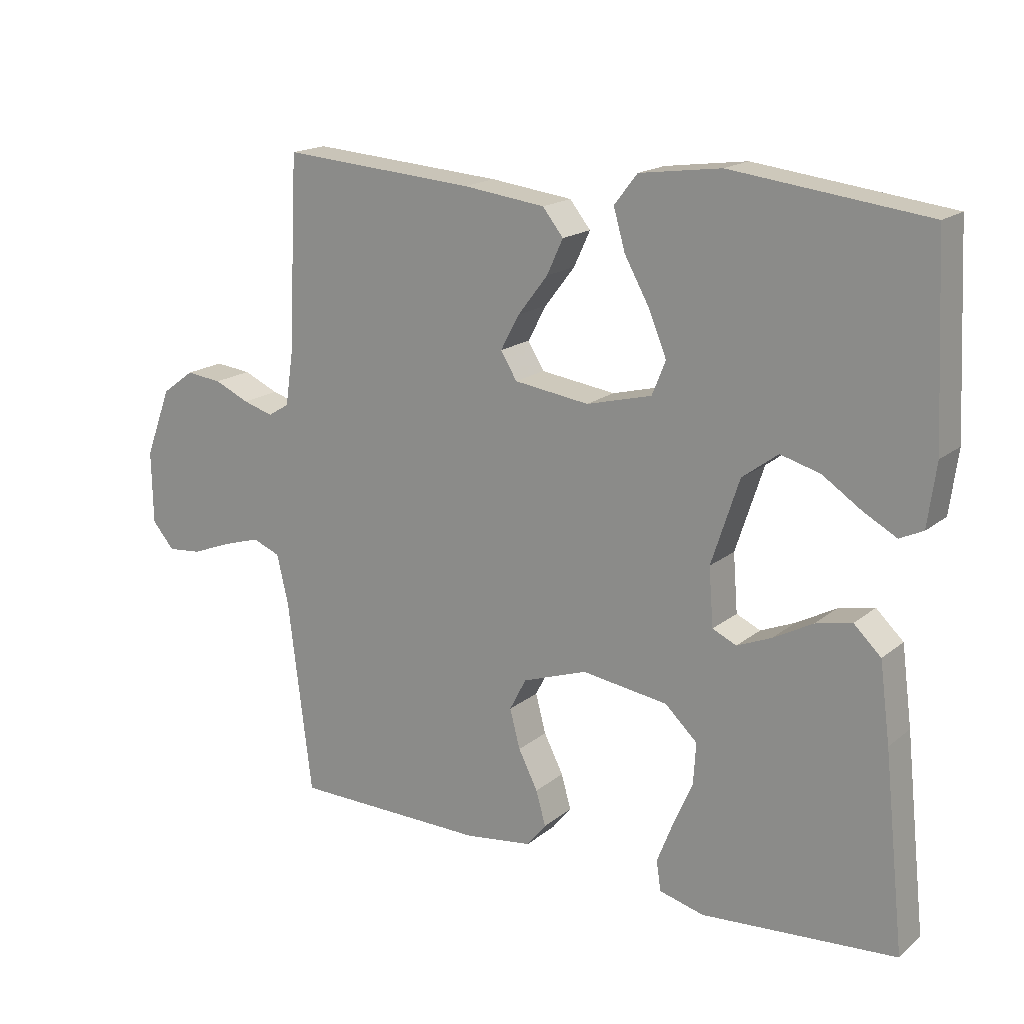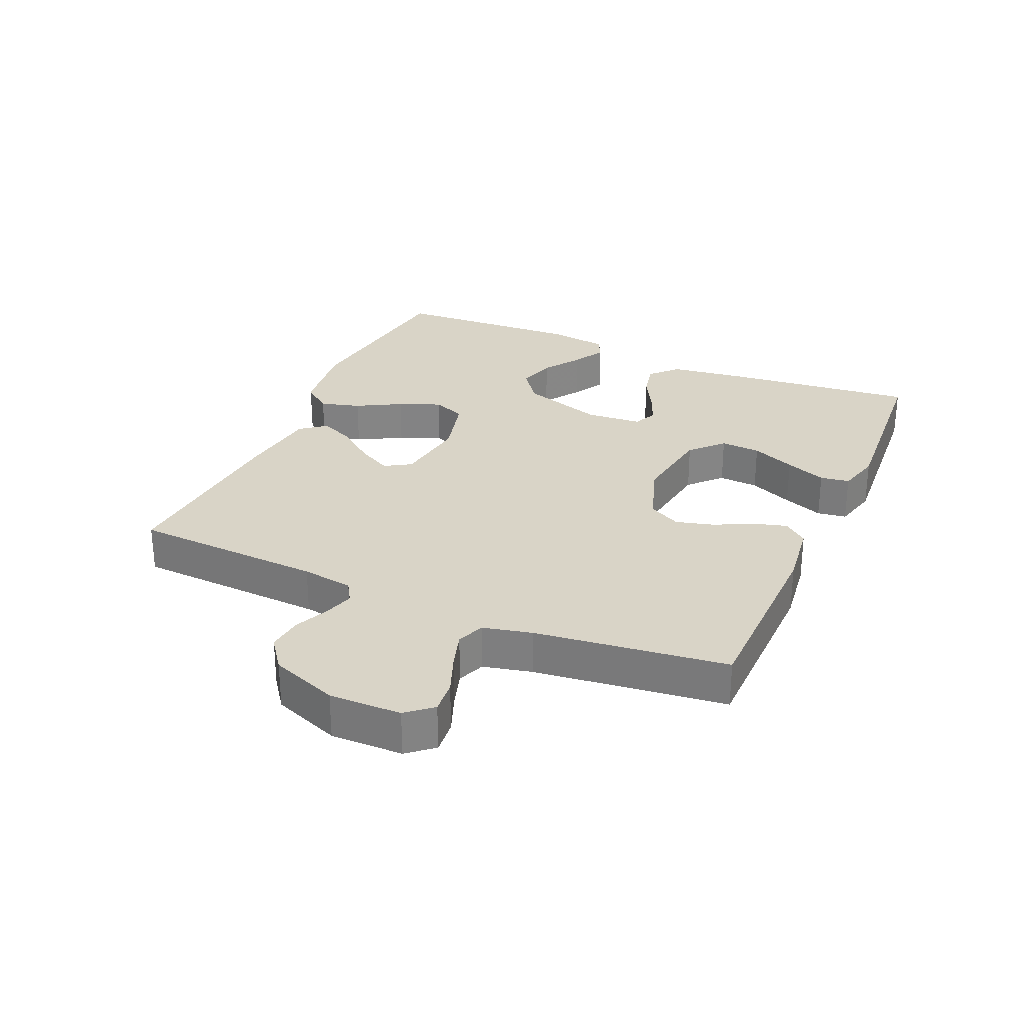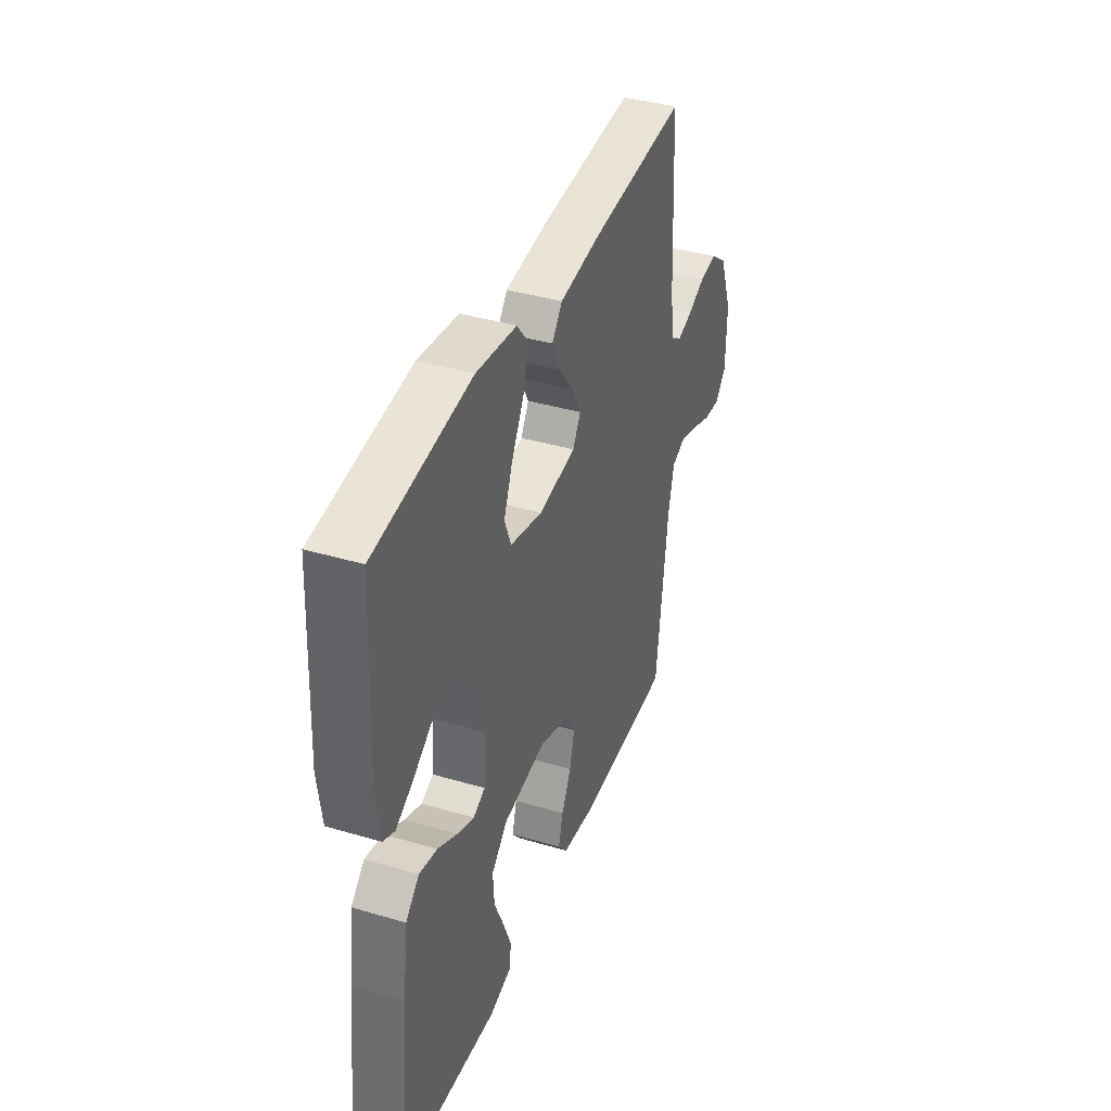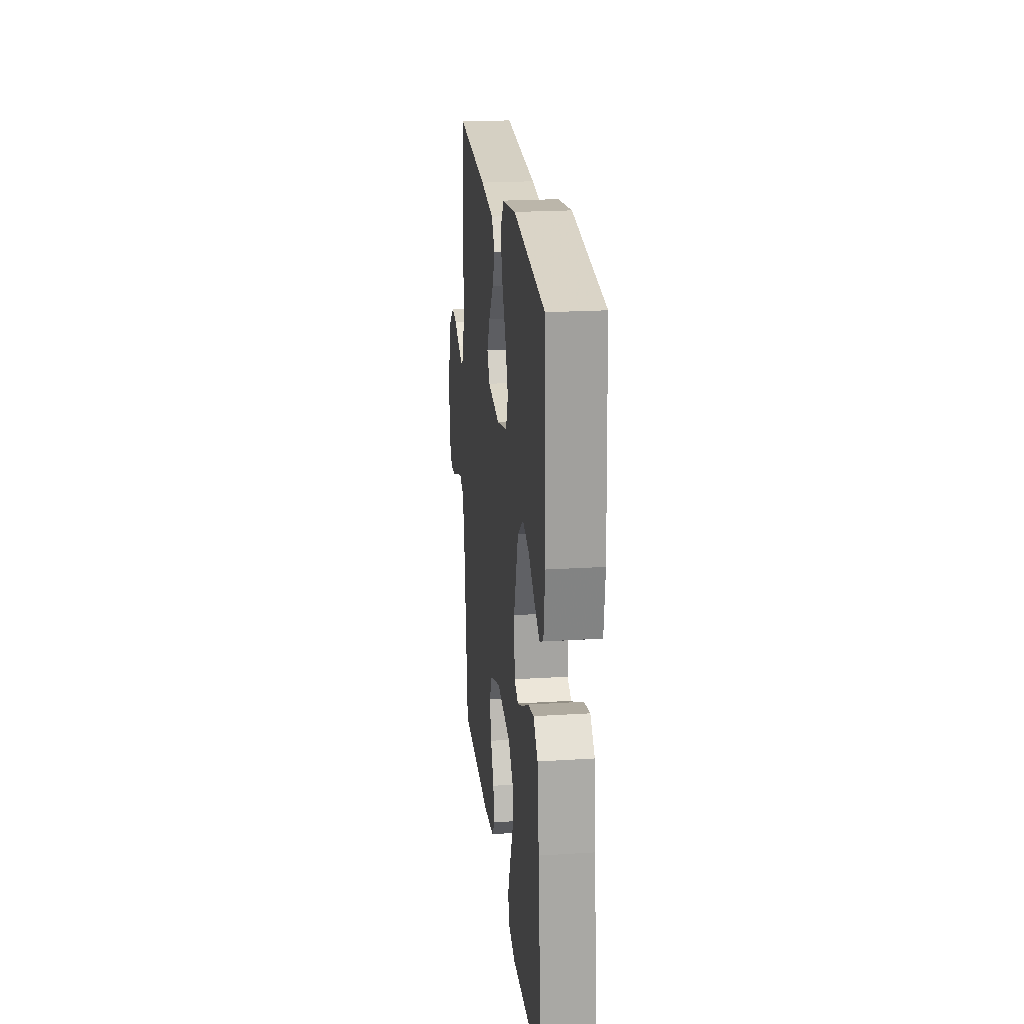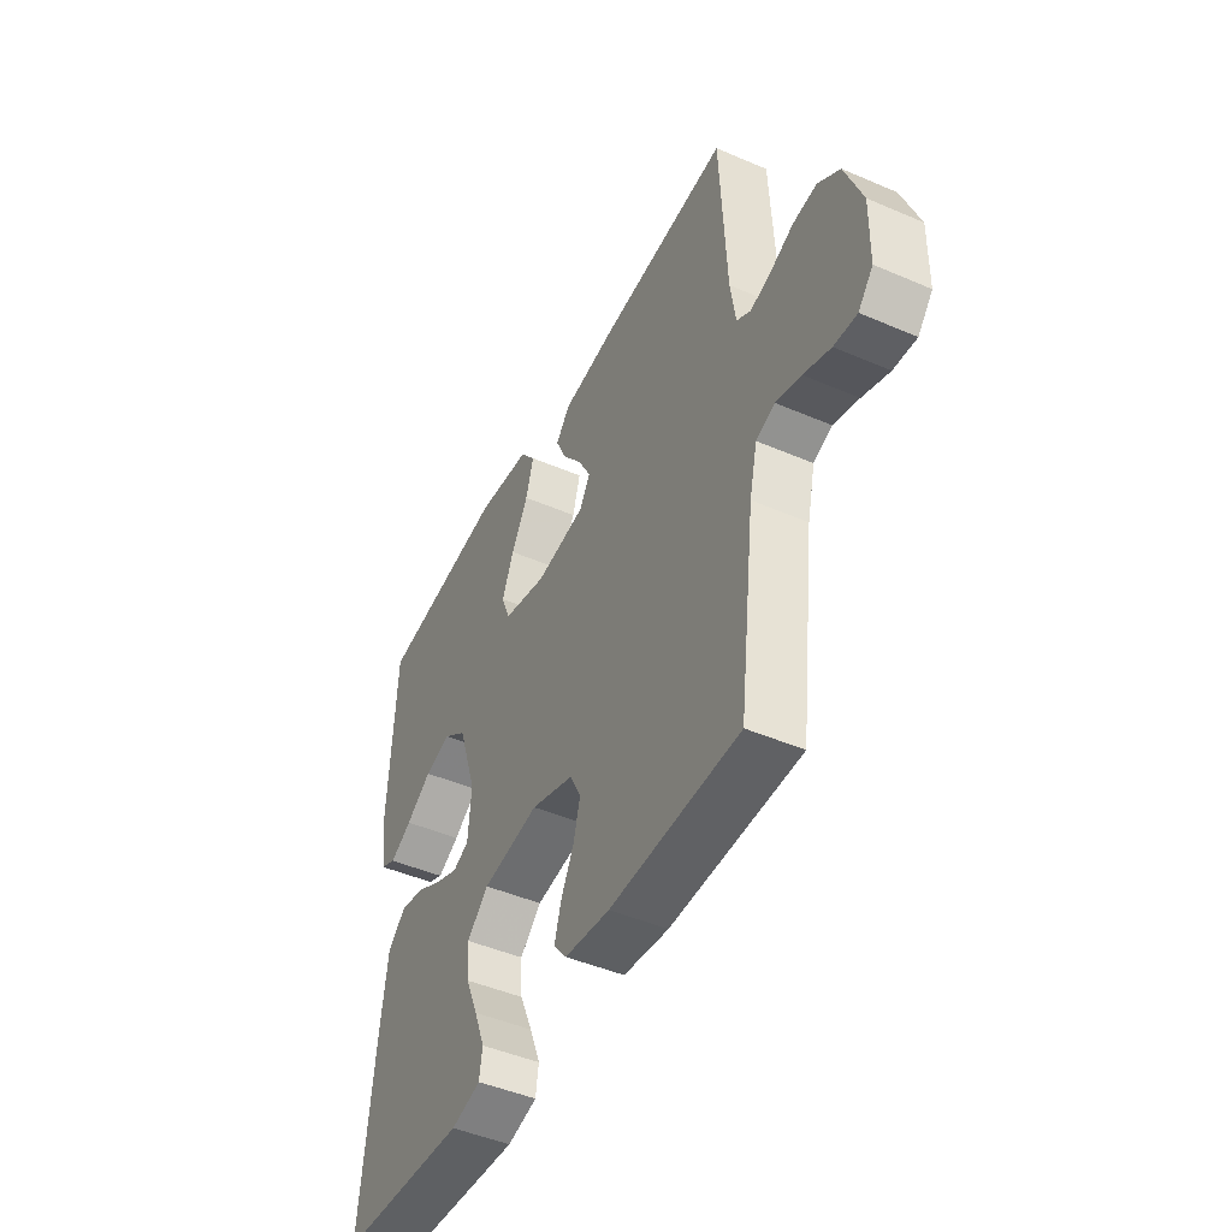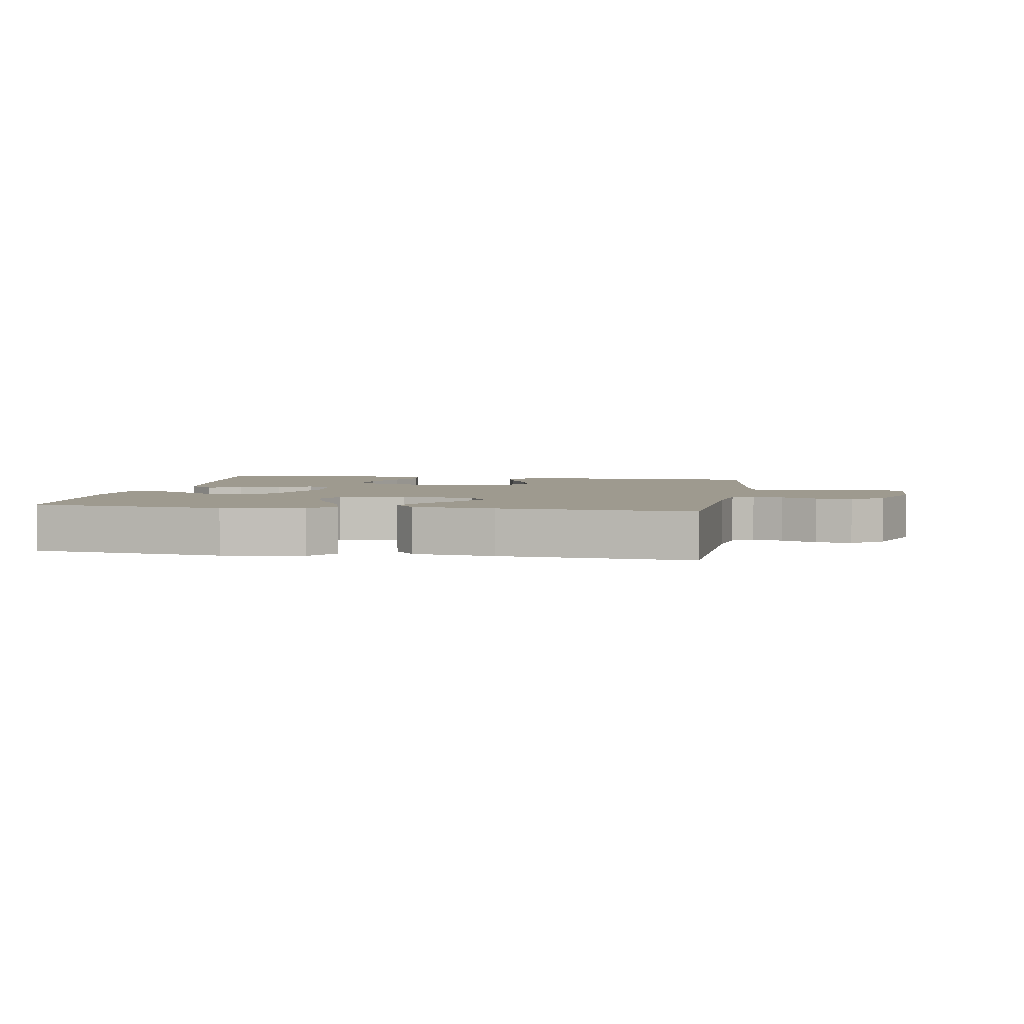
<metadata>
{"format":"obj","ext":"obj","renderer":"f3d","projection":"perspective","resolution":1024,"background":"white","views":[{"elev":17.5,"azim":-146.7,"up":"+Z"},{"elev":28.7,"azim":113.8,"up":"+Y"},{"elev":39.2,"azim":-69.7,"up":"+Z"},{"elev":21.7,"azim":-96.3,"up":"+Z"},{"elev":-46.3,"azim":63.8,"up":"+Z"},{"elev":3.6,"azim":9.6,"up":"+Y"}]}
</metadata>
<code>
v -0.5 0.07 -0.5
v -0.468 0.07 -0.2
v -0.452 0.07 -0.079
v -0.41 0.07 -0.039
v -0.354 0.07 -0.051
v -0.293 0.07 -0.084
v -0.24 0.07 -0.106
v -0.203 0.07 -0.089
v -0.196 0.07 0
v -0.239 0.07 0.131
v -0.294 0.07 0.172
v -0.355 0.07 0.155
v -0.415 0.07 0.115
v -0.466 0.07 0.087
v -0.502 0.07 0.104
v -0.515 0.07 0.2
v -0.5 0.07 0.5
v -0.2 0.07 0.537
v -0.074 0.07 0.52
v -0.038 0.07 0.474
v -0.056 0.07 0.411
v -0.095 0.07 0.341
v -0.122 0.07 0.275
v -0.101 0.07 0.223
v 0 0.07 0.197
v 0.116 0.07 0.213
v 0.141 0.07 0.254
v 0.112 0.07 0.308
v 0.066 0.07 0.368
v 0.041 0.07 0.422
v 0.073 0.07 0.462
v 0.2 0.07 0.478
v 0.5 0.07 0.5
v 0.515 0.07 0.2
v 0.527 0.07 0.119
v 0.56 0.07 0.099
v 0.607 0.07 0.113
v 0.661 0.07 0.137
v 0.717 0.07 0.143
v 0.767 0.07 0.106
v 0.807 0.07 0
v 0.805 0.07 -0.113
v 0.771 0.07 -0.153
v 0.718 0.07 -0.148
v 0.656 0.07 -0.124
v 0.598 0.07 -0.106
v 0.555 0.07 -0.123
v 0.537 0.07 -0.2
v 0.5 0.07 -0.5
v 0.2 0.07 -0.504
v 0.095 0.07 -0.49
v 0.065 0.07 -0.453
v 0.08 0.07 -0.4
v 0.11 0.07 -0.341
v 0.126 0.07 -0.281
v 0.1 0.07 -0.231
v 0 0.07 -0.196
v -0.133 0.07 -0.215
v -0.183 0.07 -0.262
v -0.179 0.07 -0.325
v -0.149 0.07 -0.394
v -0.124 0.07 -0.458
v -0.131 0.07 -0.504
v -0.2 0.07 -0.522
v -0.5 0 -0.5
v -0.468 0 -0.2
v -0.452 0 -0.079
v -0.41 0 -0.039
v -0.354 0 -0.051
v -0.293 0 -0.084
v -0.24 0 -0.106
v -0.203 0 -0.089
v -0.196 0 0
v -0.239 0 0.131
v -0.294 0 0.172
v -0.355 0 0.155
v -0.415 0 0.115
v -0.466 0 0.087
v -0.502 0 0.104
v -0.515 0 0.2
v -0.5 0 0.5
v -0.2 0 0.537
v -0.074 0 0.52
v -0.038 0 0.474
v -0.056 0 0.411
v -0.095 0 0.341
v -0.122 0 0.275
v -0.101 0 0.223
v 0 0 0.197
v 0.116 0 0.213
v 0.141 0 0.254
v 0.112 0 0.308
v 0.066 0 0.368
v 0.041 0 0.422
v 0.073 0 0.462
v 0.2 0 0.478
v 0.5 0 0.5
v 0.515 0 0.2
v 0.527 0 0.119
v 0.56 0 0.099
v 0.607 0 0.113
v 0.661 0 0.137
v 0.717 0 0.143
v 0.767 0 0.106
v 0.807 0 0
v 0.805 0 -0.113
v 0.771 0 -0.153
v 0.718 0 -0.148
v 0.656 0 -0.124
v 0.598 0 -0.106
v 0.555 0 -0.123
v 0.537 0 -0.2
v 0.5 0 -0.5
v 0.2 0 -0.504
v 0.095 0 -0.49
v 0.065 0 -0.453
v 0.08 0 -0.4
v 0.11 0 -0.341
v 0.126 0 -0.281
v 0.1 0 -0.231
v 0 0 -0.196
v -0.133 0 -0.215
v -0.183 0 -0.262
v -0.179 0 -0.325
v -0.149 0 -0.394
v -0.124 0 -0.458
v -0.131 0 -0.504
v -0.2 0 -0.522
f 60 61 62 63
f 60 63 64 1
f 51 52 53 54
f 51 54 55
f 48 49 50 51
f 47 48 51 55
f 46 47 55 56
f 42 43 44 45
f 42 45 46
f 41 42 46
f 37 38 39 40
f 36 37 40 41
f 31 32 33 34
f 31 34 35
f 28 29 30 31
f 27 28 31 35
f 26 27 35 36
f 19 20 21 22
f 19 22 23
f 18 19 23
f 17 18 23
f 16 17 23 24
f 12 13 14 15
f 12 15 16
f 11 12 16
f 3 4 5 6
f 3 6 7
f 2 3 7
f 59 60 1 2
f 58 59 2 7
f 57 58 7 8
f 56 57 8 9
f 46 56 9 10
f 41 46 10 11
f 25 26 36 41
f 25 41 11
f 11 16 24 25
f 127 126 125 124
f 65 128 127 124
f 118 117 116 115
f 119 118 115
f 115 114 113 112
f 119 115 112 111
f 120 119 111 110
f 109 108 107 106
f 110 109 106
f 110 106 105
f 104 103 102 101
f 105 104 101 100
f 98 97 96 95
f 99 98 95
f 95 94 93 92
f 99 95 92 91
f 100 99 91 90
f 86 85 84 83
f 87 86 83
f 87 83 82
f 87 82 81
f 88 87 81 80
f 79 78 77 76
f 80 79 76
f 80 76 75
f 70 69 68 67
f 71 70 67
f 71 67 66
f 66 65 124 123
f 71 66 123 122
f 72 71 122 121
f 73 72 121 120
f 74 73 120 110
f 75 74 110 105
f 105 100 90 89
f 75 105 89
f 89 88 80 75
f 1 65 66 2
f 2 66 67 3
f 3 67 68 4
f 4 68 69 5
f 5 69 70 6
f 6 70 71 7
f 7 71 72 8
f 8 72 73 9
f 9 73 74 10
f 10 74 75 11
f 11 75 76 12
f 12 76 77 13
f 13 77 78 14
f 14 78 79 15
f 15 79 80 16
f 16 80 81 17
f 17 81 82 18
f 18 82 83 19
f 19 83 84 20
f 20 84 85 21
f 21 85 86 22
f 22 86 87 23
f 23 87 88 24
f 24 88 89 25
f 25 89 90 26
f 26 90 91 27
f 27 91 92 28
f 28 92 93 29
f 29 93 94 30
f 30 94 95 31
f 31 95 96 32
f 32 96 97 33
f 33 97 98 34
f 34 98 99 35
f 35 99 100 36
f 36 100 101 37
f 37 101 102 38
f 38 102 103 39
f 39 103 104 40
f 40 104 105 41
f 41 105 106 42
f 42 106 107 43
f 43 107 108 44
f 44 108 109 45
f 45 109 110 46
f 46 110 111 47
f 47 111 112 48
f 48 112 113 49
f 49 113 114 50
f 50 114 115 51
f 51 115 116 52
f 52 116 117 53
f 53 117 118 54
f 54 118 119 55
f 55 119 120 56
f 56 120 121 57
f 57 121 122 58
f 58 122 123 59
f 59 123 124 60
f 60 124 125 61
f 61 125 126 62
f 62 126 127 63
f 63 127 128 64
f 64 128 65 1

</code>
